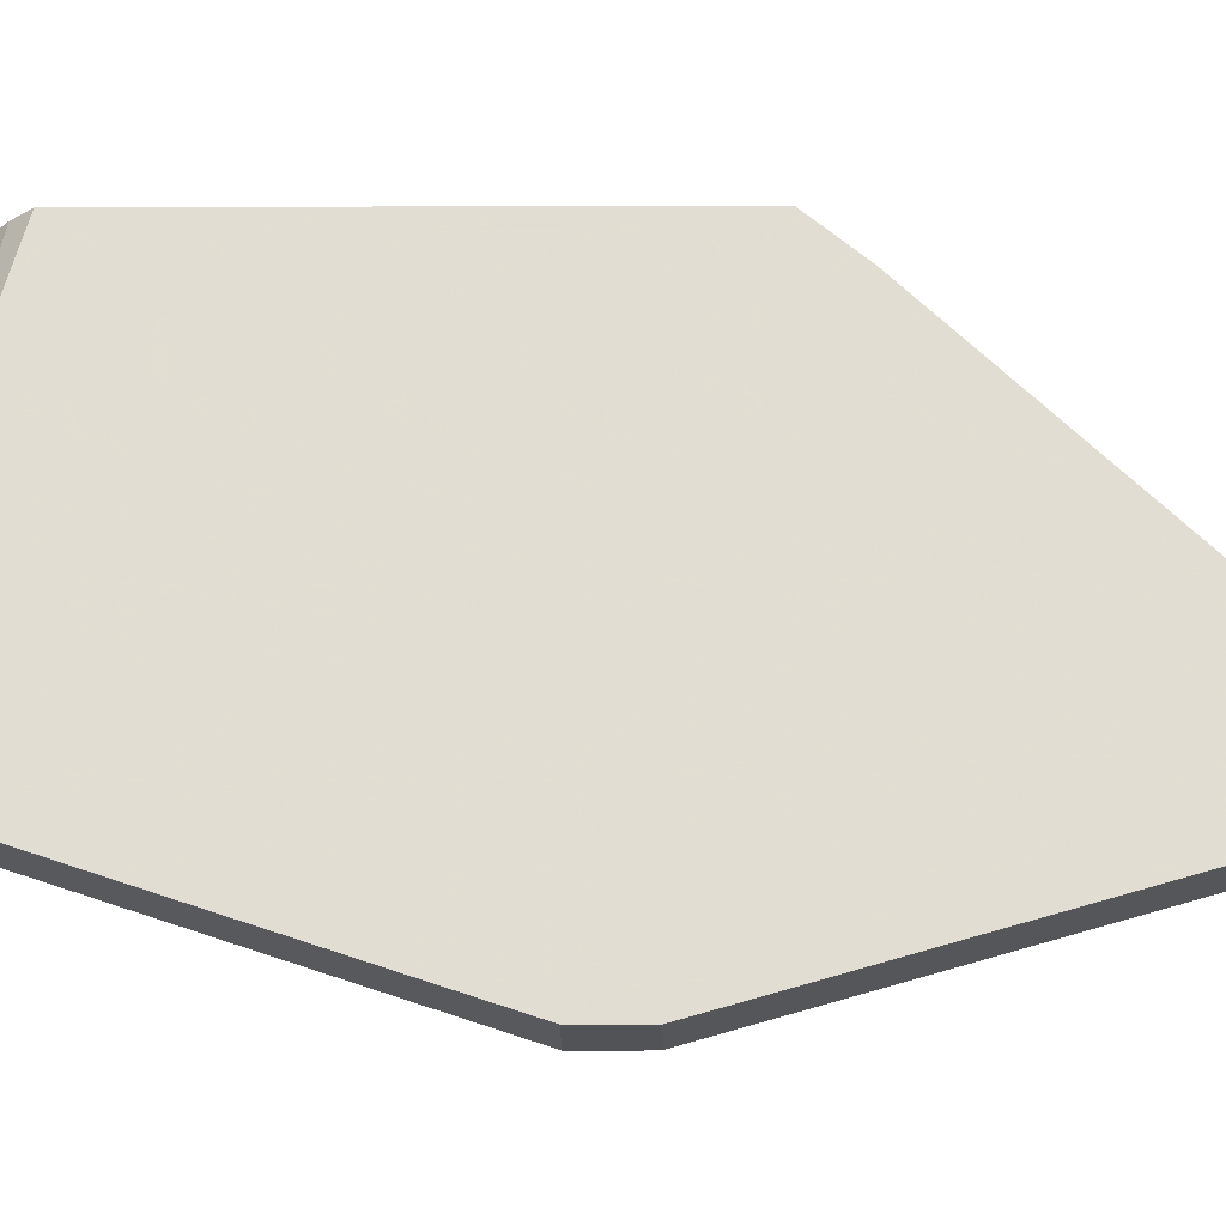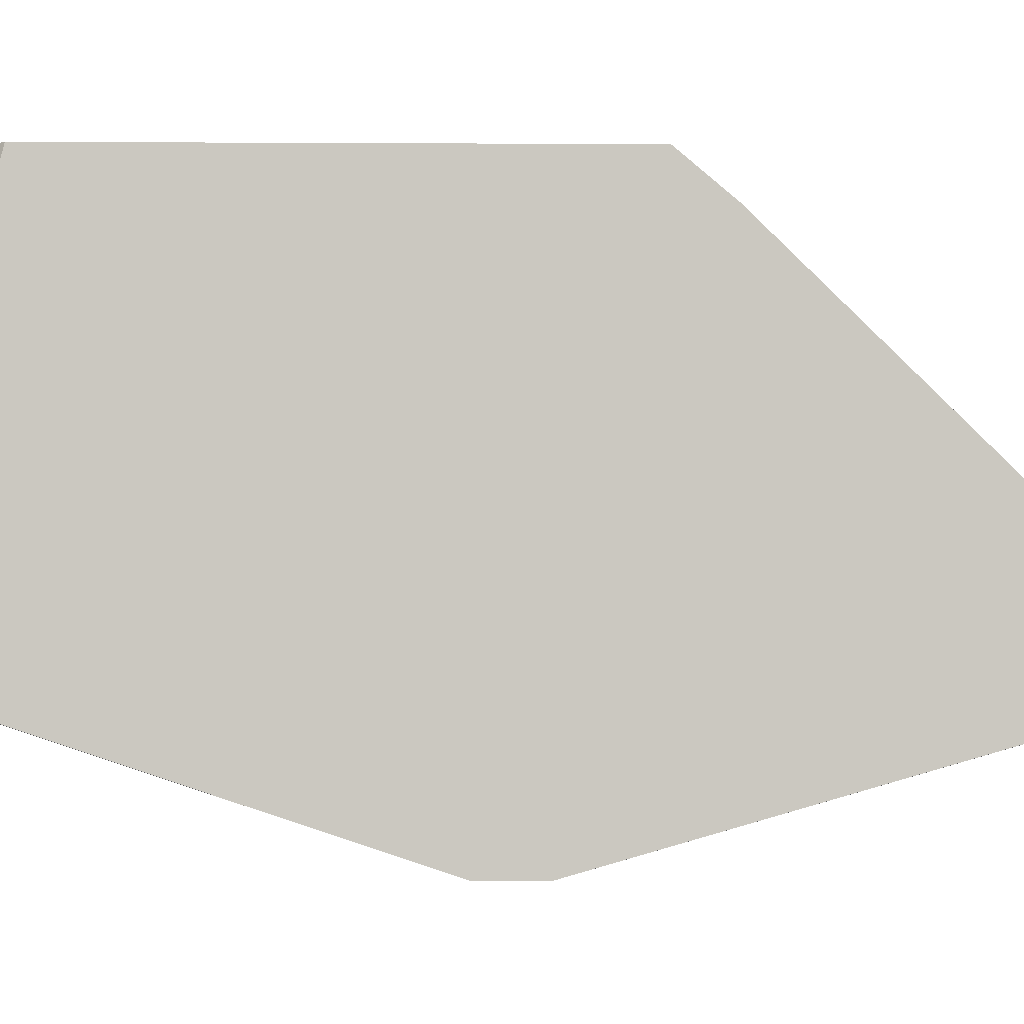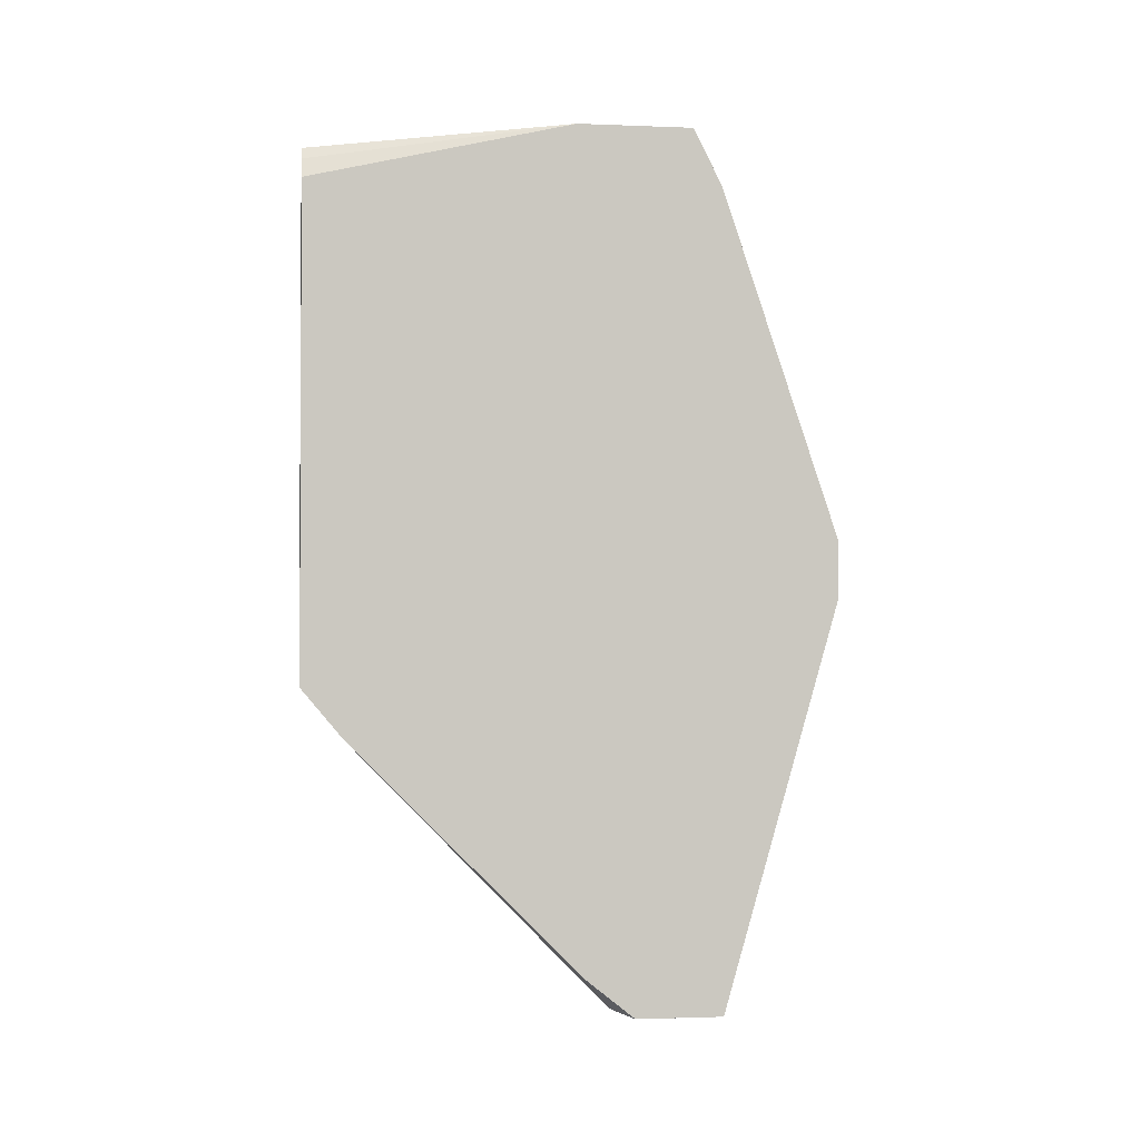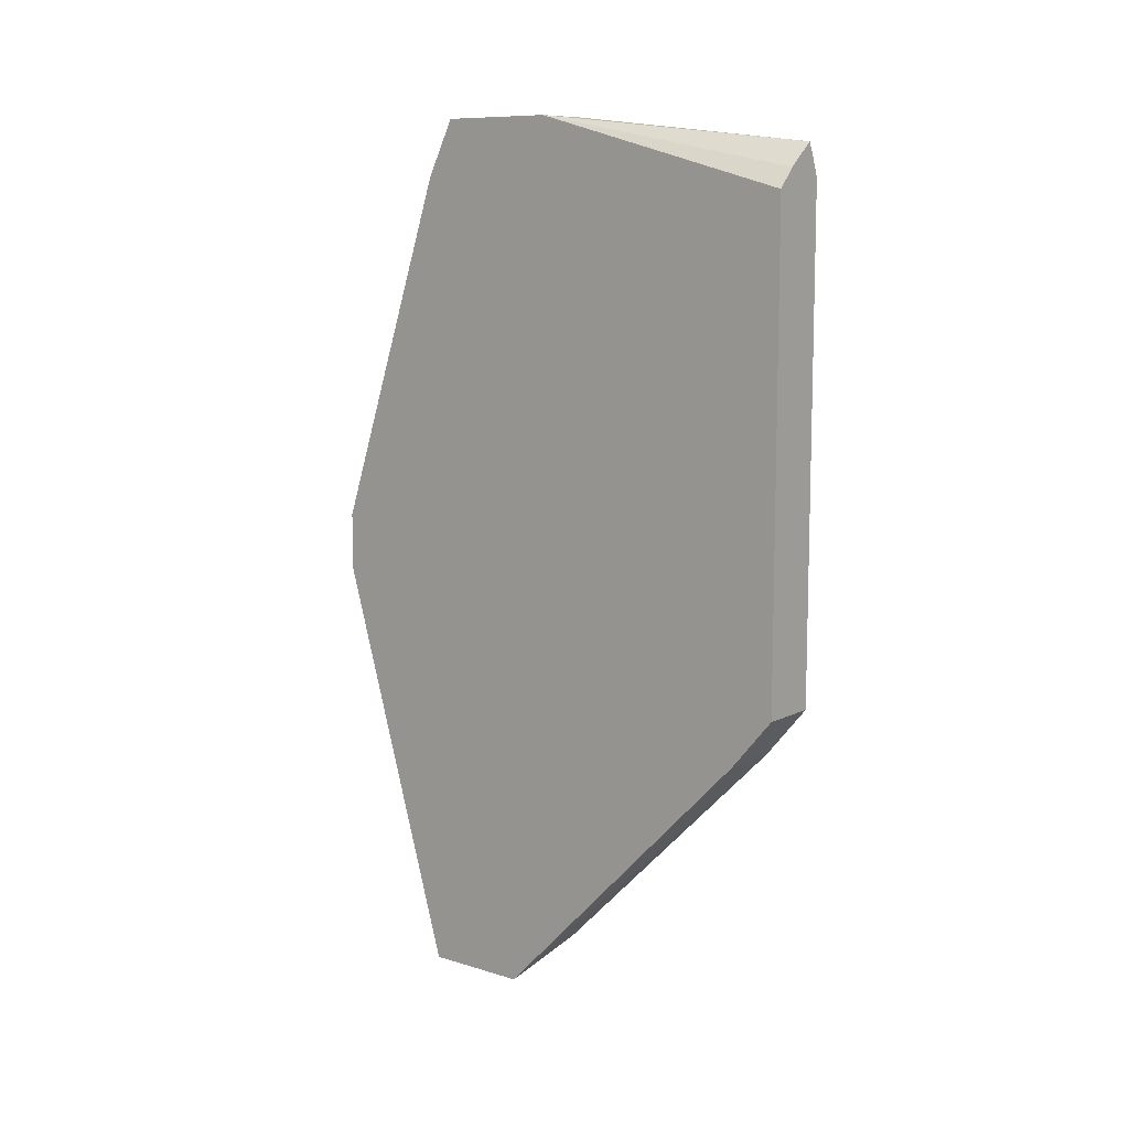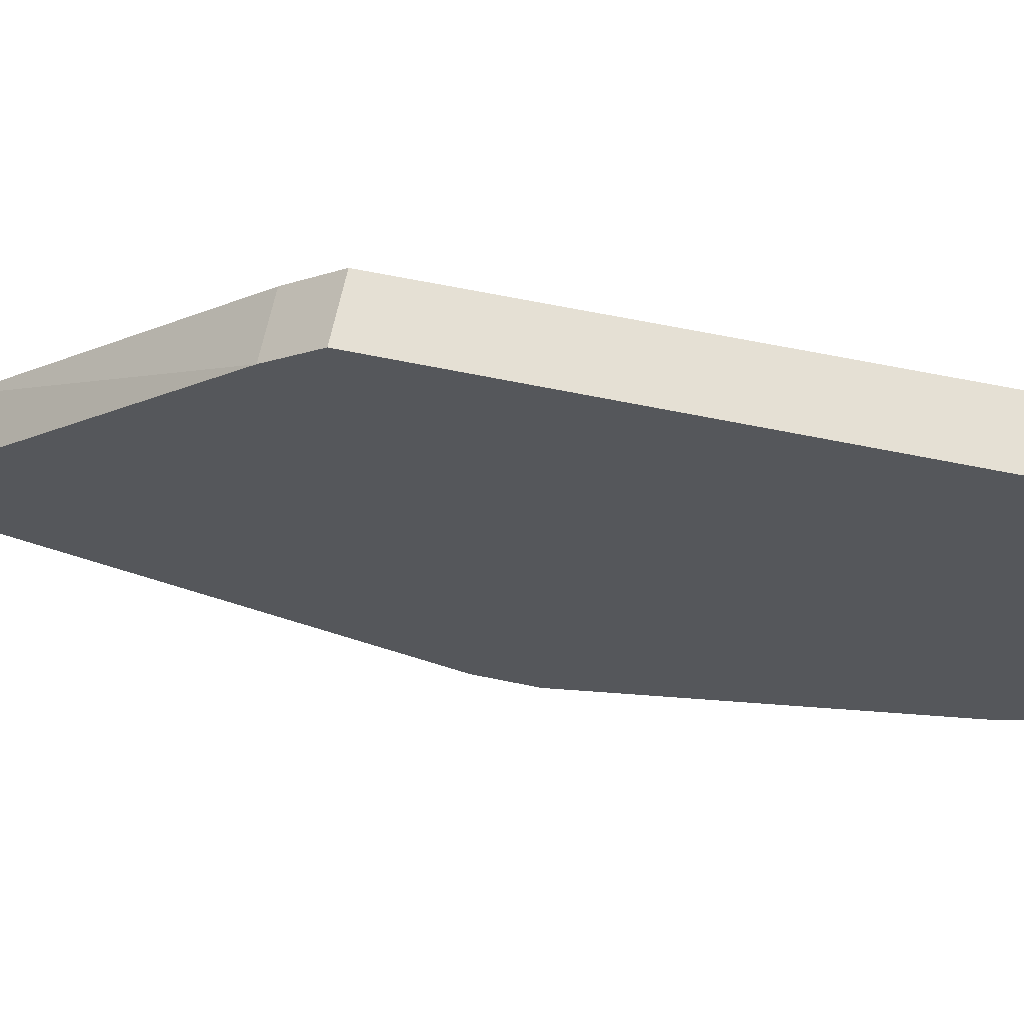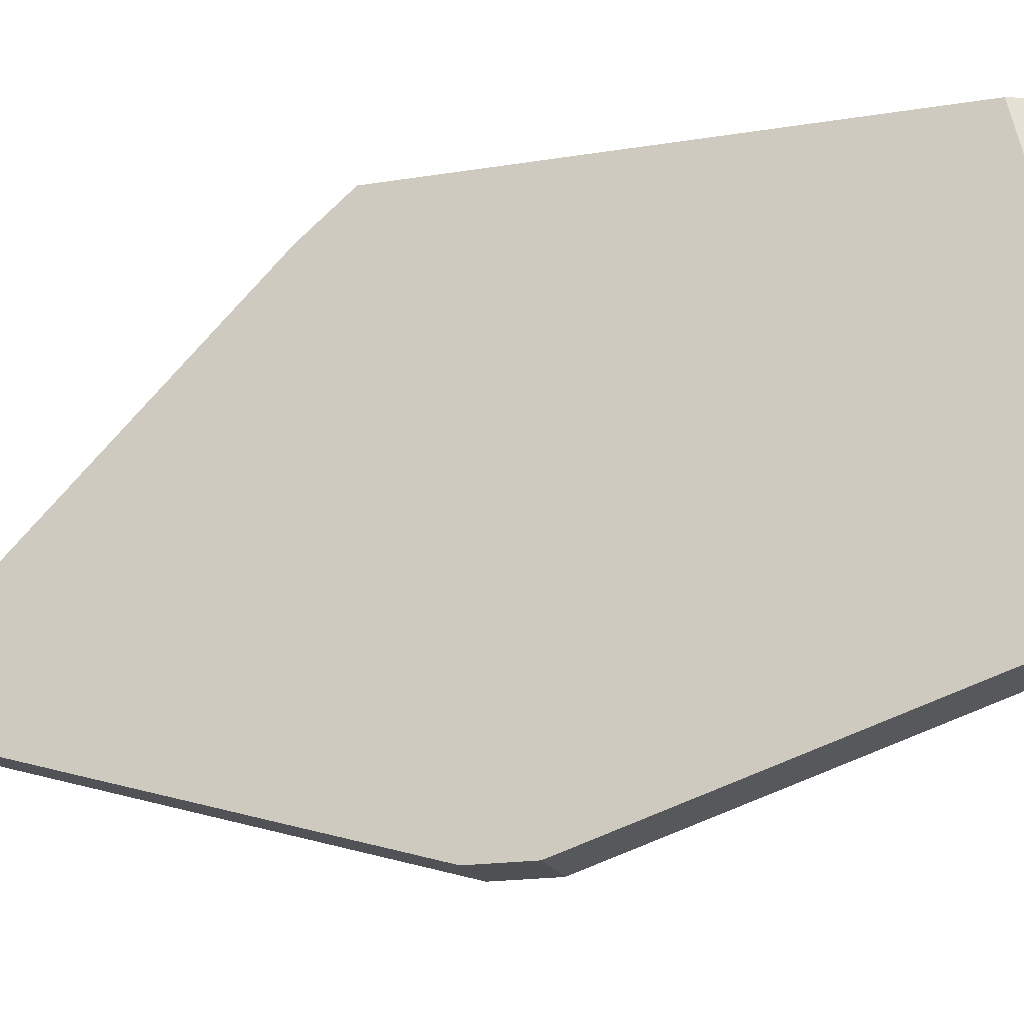
<metadata>
{"format":"obj","ext":"obj","renderer":"f3d","projection":"perspective","resolution":1024,"background":"white","views":[{"elev":-22.0,"azim":-89.7,"up":"+Z"},{"elev":-2.3,"azim":-91.2,"up":"+Z"},{"elev":-1.8,"azim":81.9,"up":"+Y"},{"elev":9.7,"azim":-51.7,"up":"+Y"},{"elev":65.3,"azim":101.7,"up":"+Z"},{"elev":-19.0,"azim":107.0,"up":"+Z"}]}
</metadata>
<code>
v -0.0186 0.3404 0.1296
v -0.0186 0.3246 0.1163
v 0.0001304 0.3404 0.1296
v -0.0186 0.491 0.1296
v 0.0001304 0.3246 0.1163
v -0.0186 0.2389 0.03279
v 0.0001304 0.4945 0.1296
v -0.01299 0.497 0.1296
v -0.0186 0.5137 0.04559
v 0.0001304 0.2511 0.04287
v -0.0186 0.2389 9.806e-05
v -0.01601 0.2389 0.03223
v 0.0001304 0.5137 0.04559
v -0.002311 0.5006 0.1296
v -0.004106 0.5043 0.1296
v -0.0186 0.5137 0.008844
v 0.0001304 0.239 0.02764
v -0.01841 0.2389 4.92e-05
v -0.0186 0.3674 -0.03674
v 7.905e-05 0.2389 0.02761
v 0.0001304 0.5137 0.009056
v -0.0186 0.5083 0.006124
v -0.0006967 0.5137 0.008844
v 0.0001304 0.2389 0.0002609
v 0.0001304 0.2389 4.92e-05
v -0.0186 0.3858 -0.03674
v 0.0001304 0.3674 -0.03674
v 0.0001304 0.496 3.291e-05
v -1.64e-06 0.496 3.4e-07
v -0.01837 0.496 3.4e-07
v -0.0186 0.4965 0.0002446
v -0.006125 0.5083 0.006124
v 0.0001304 0.3858 -0.03674
v -0.0186 0.4409 -0.01837
v 0.0001304 0.4409 -0.01837
v -0.0186 0.496 6.549e-05
f 12 20 17
f 13 15 14
f 6 20 12
f 11 19 18
f 16 32 22
f 16 23 32
f 10 12 17
f 6 12 10
f 9 21 23
f 9 13 21
f 9 15 13
f 8 15 9
f 7 13 14
f 17 20 24
f 9 23 16
f 18 19 27
f 28 35 29
f 19 26 33
f 6 24 20
f 30 36 31
f 30 34 36
f 26 35 33
f 26 29 35
f 26 30 29
f 18 27 25
f 26 34 30
f 22 29 30
f 22 32 29
f 22 30 31
f 21 29 23
f 21 28 29
f 19 33 27
f 23 29 32
f 6 25 24
f 3 5 10
f 6 11 18
f 1 34 26
f 1 36 34
f 1 31 36
f 1 22 31
f 1 16 22
f 1 9 16
f 1 26 19
f 1 4 9
f 1 15 8
f 1 14 15
f 1 7 14
f 1 3 7
f 1 5 3
f 6 18 25
f 1 8 4
f 1 19 11
f 1 2 5
f 1 6 2
f 1 11 6
f 4 8 9
f 3 13 7
f 3 21 13
f 3 28 21
f 3 35 28
f 3 33 35
f 5 6 10
f 3 25 27
f 3 24 25
f 3 17 24
f 3 10 17
f 2 6 5
f 3 27 33

</code>
